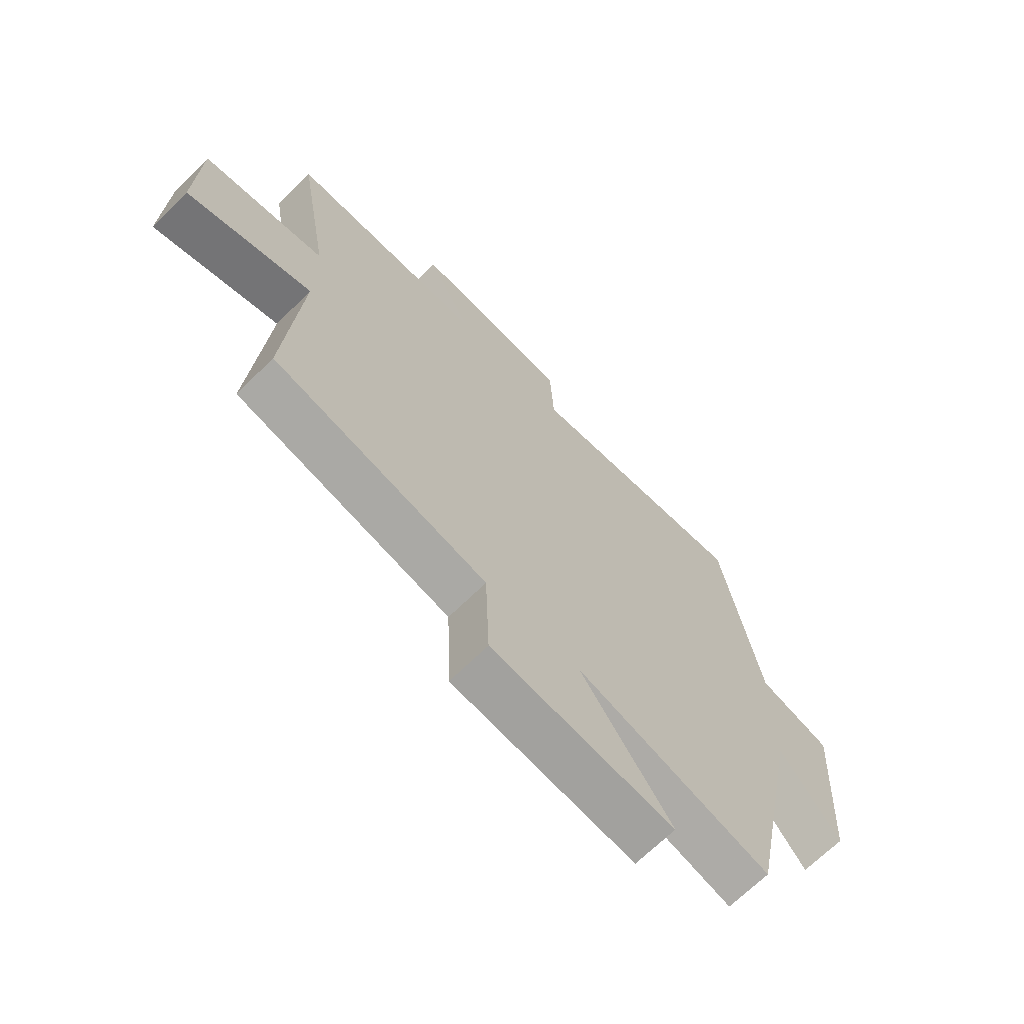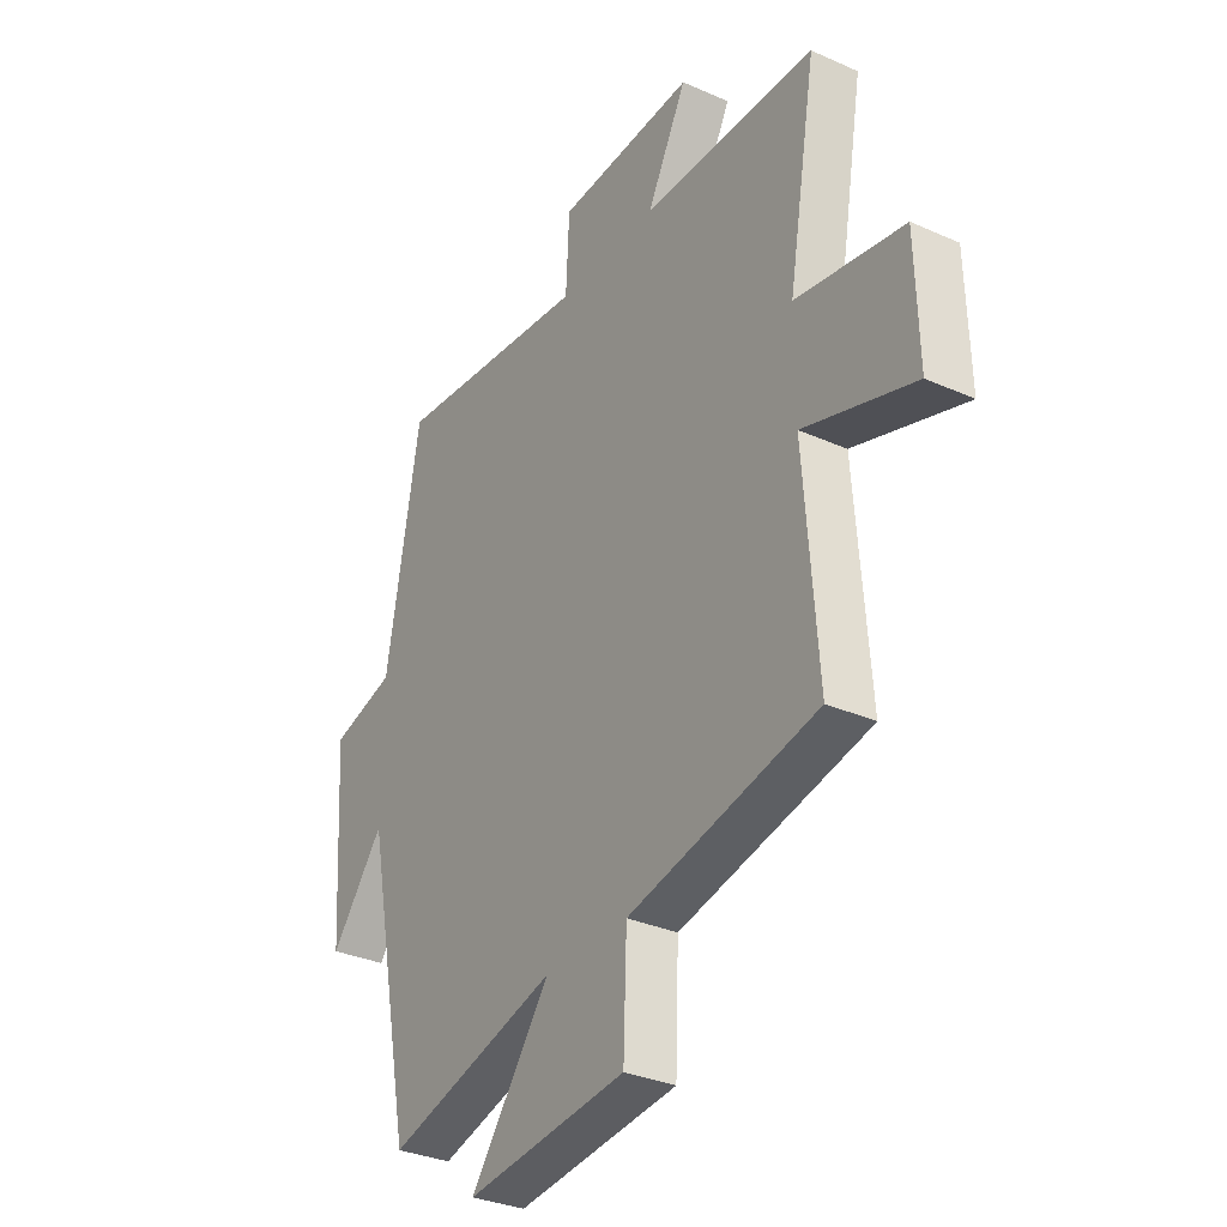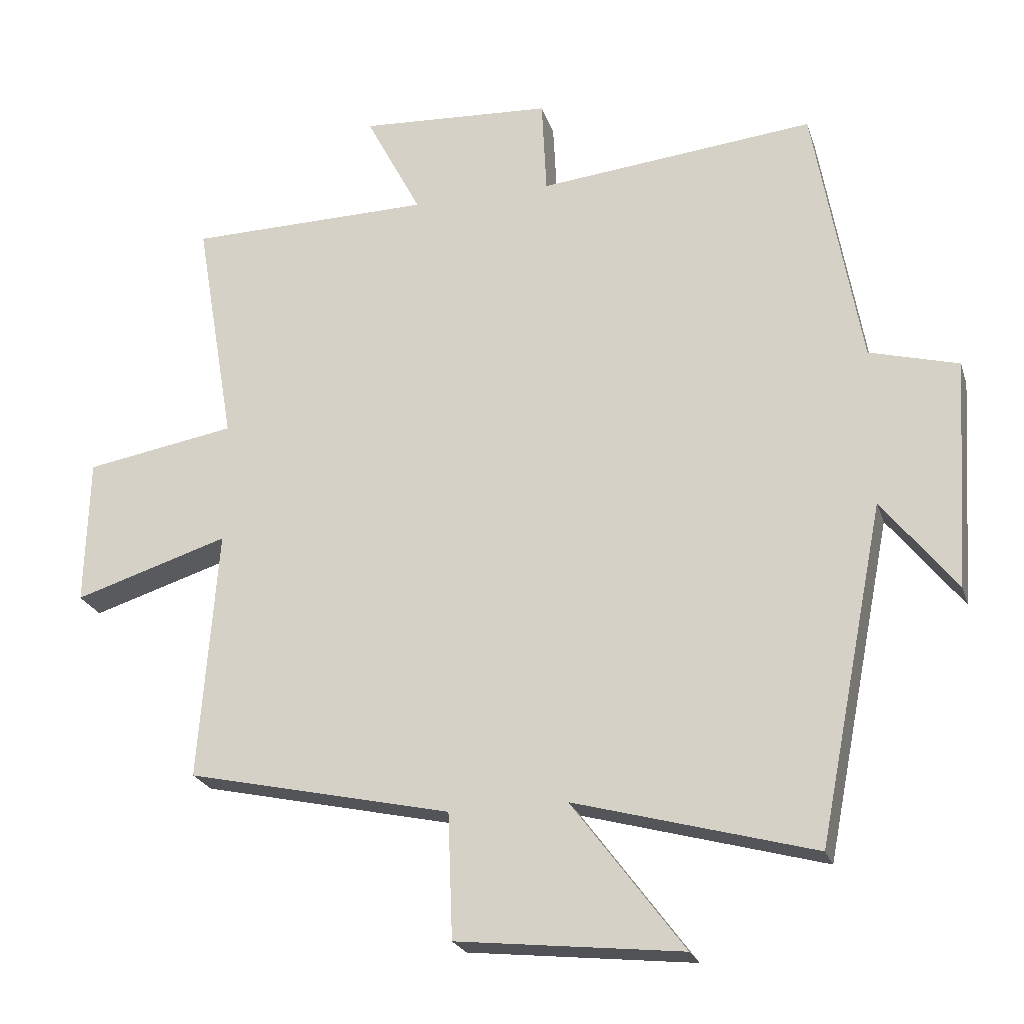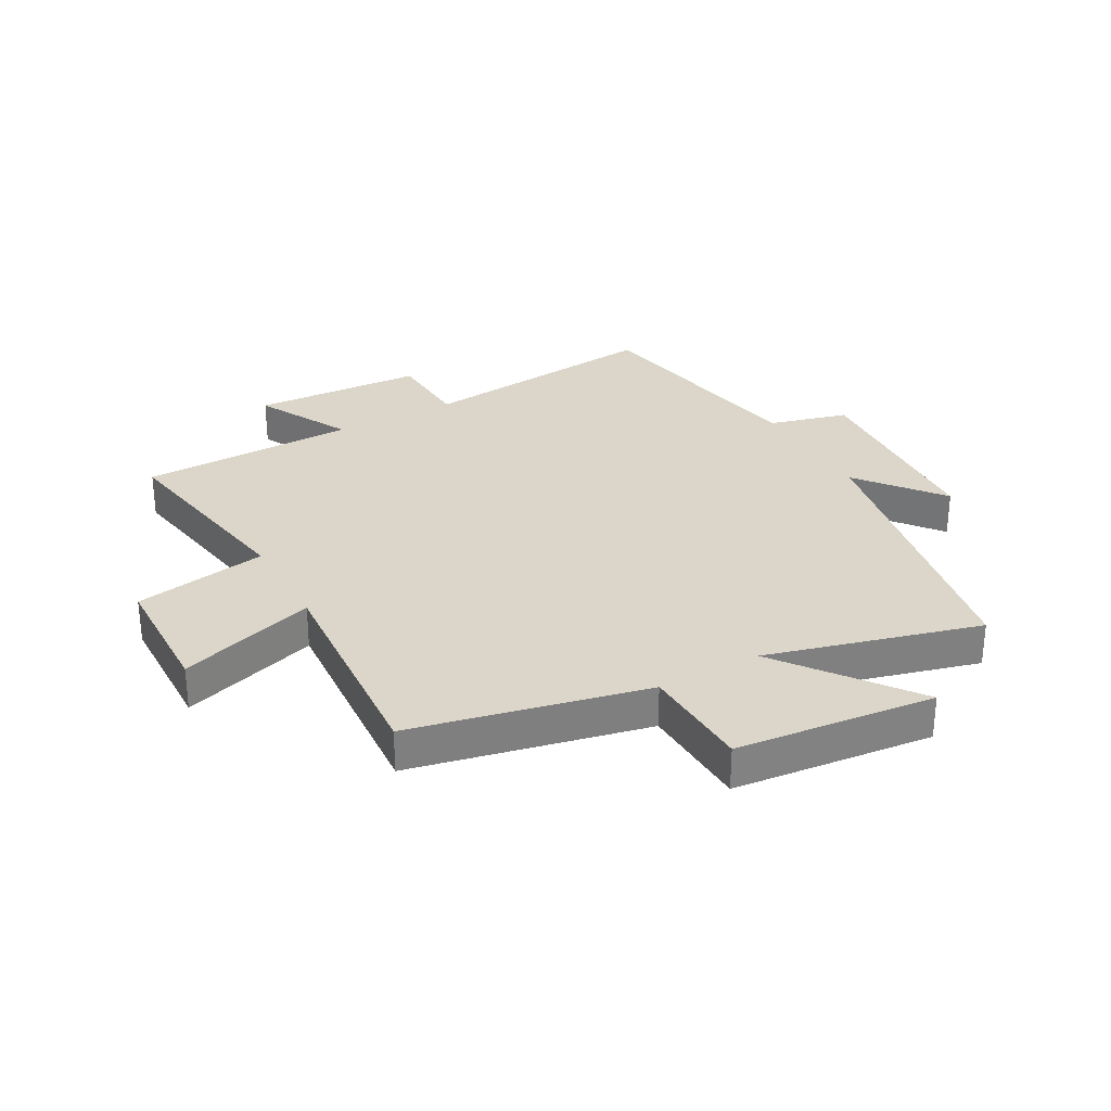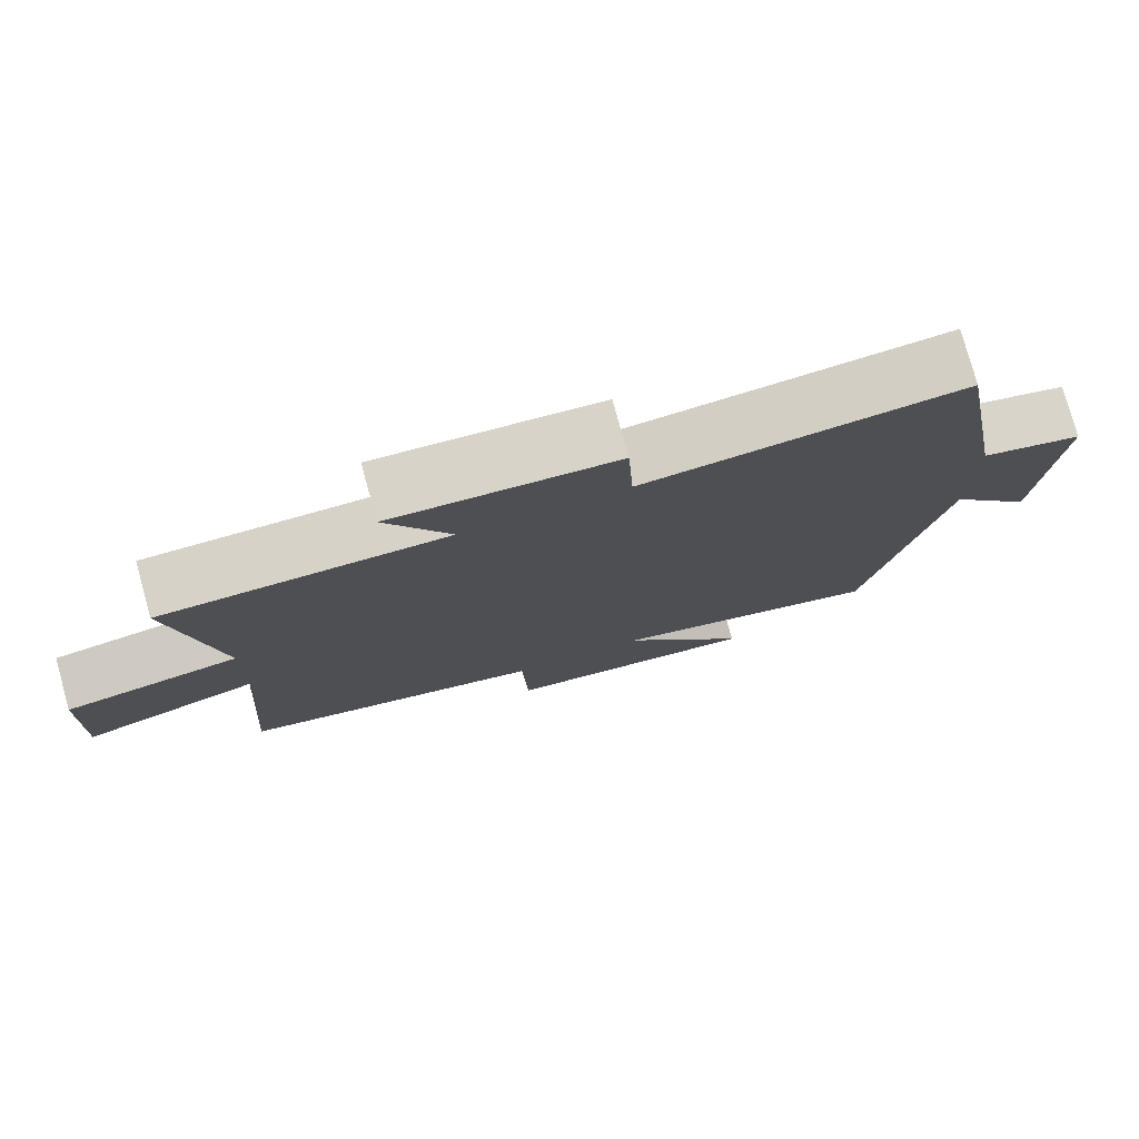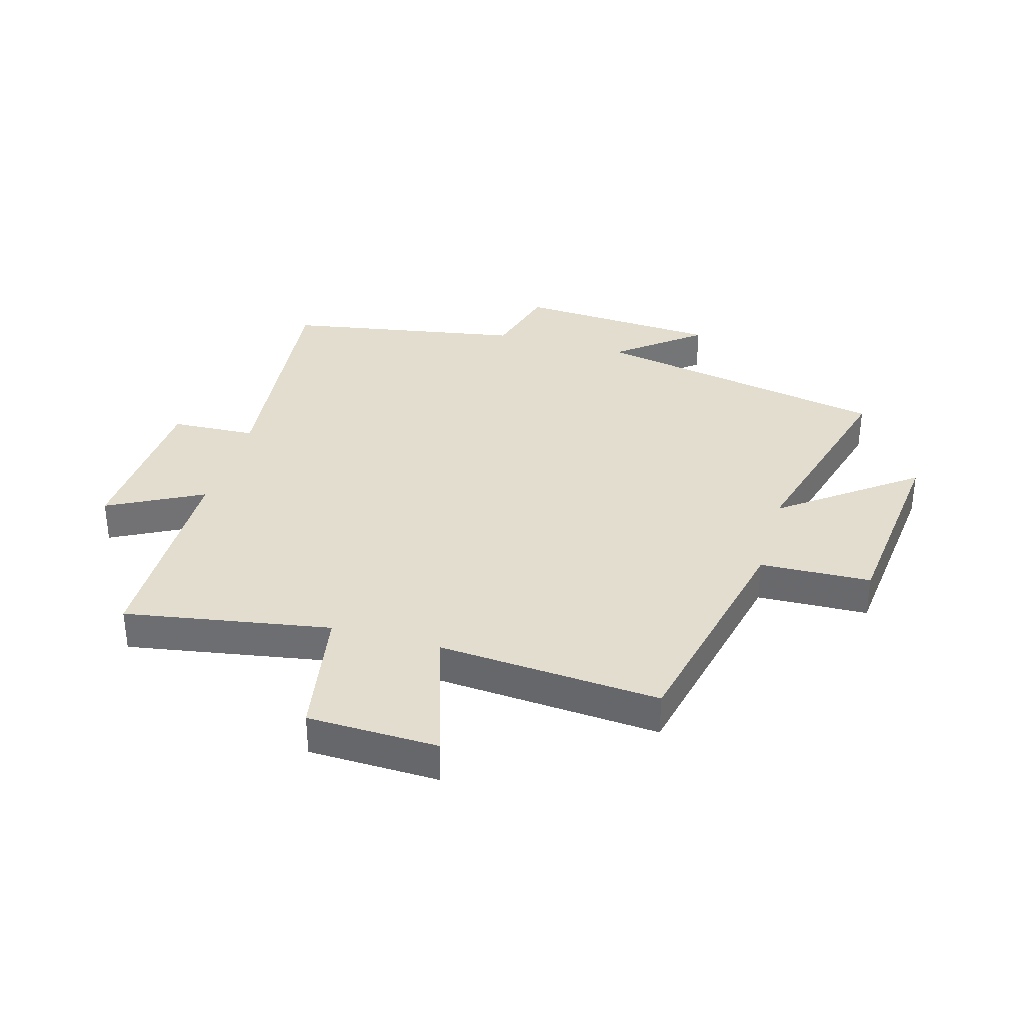
<metadata>
{"format":"obj","ext":"obj","renderer":"f3d","projection":"perspective","resolution":1024,"background":"white","views":[{"elev":-68.5,"azim":134.6,"up":"+Z"},{"elev":-32.2,"azim":58.0,"up":"+Z"},{"elev":-23.1,"azim":-164.2,"up":"+Z"},{"elev":30.1,"azim":150.9,"up":"+Y"},{"elev":77.9,"azim":164.5,"up":"+Z"},{"elev":34.8,"azim":105.9,"up":"+Y"}]}
</metadata>
<code>
v -0.43 0.07 0.543
v -0.017 0.07 0.5
v -0.01 0.07 0.643
v 0.278 0.07 0.659
v 0.195 0.07 0.5
v 0.559 0.07 0.494
v 0.5 0.07 0.148
v 0.725 0.07 0.109
v 0.731 0.07 -0.111
v 0.5 0.07 -0.038
v 0.528 0.07 -0.413
v 0.133 0.07 -0.5
v 0.126 0.07 -0.687
v -0.21 0.07 -0.723
v -0.043 0.07 -0.5
v -0.401 0.07 -0.598
v -0.5 0.07 -0.097
v -0.611 0.07 -0.237
v -0.633 0.07 0.107
v -0.5 0.07 0.143
v -0.43 0 0.543
v -0.017 0 0.5
v -0.01 0 0.643
v 0.278 0 0.659
v 0.195 0 0.5
v 0.559 0 0.494
v 0.5 0 0.148
v 0.725 0 0.109
v 0.731 0 -0.111
v 0.5 0 -0.038
v 0.528 0 -0.413
v 0.133 0 -0.5
v 0.126 0 -0.687
v -0.21 0 -0.723
v -0.043 0 -0.5
v -0.401 0 -0.598
v -0.5 0 -0.097
v -0.611 0 -0.237
v -0.633 0 0.107
v -0.5 0 0.143
f 17 18 19 20
f 20 1 2
f 17 20 2
f 16 17 2
f 15 16 2
f 12 13 14 15
f 15 2 3
f 12 15 3
f 11 12 3
f 10 11 3
f 7 8 9 10
f 7 10 3
f 5 6 7
f 5 7 3
f 3 4 5
f 40 39 38 37
f 22 21 40
f 22 40 37
f 22 37 36
f 22 36 35
f 35 34 33 32
f 23 22 35
f 23 35 32
f 23 32 31
f 23 31 30
f 30 29 28 27
f 23 30 27
f 27 26 25
f 23 27 25
f 25 24 23
f 1 21 22 2
f 2 22 23 3
f 3 23 24 4
f 4 24 25 5
f 5 25 26 6
f 6 26 27 7
f 7 27 28 8
f 8 28 29 9
f 9 29 30 10
f 10 30 31 11
f 11 31 32 12
f 12 32 33 13
f 13 33 34 14
f 14 34 35 15
f 15 35 36 16
f 16 36 37 17
f 17 37 38 18
f 18 38 39 19
f 19 39 40 20
f 20 40 21 1

</code>
